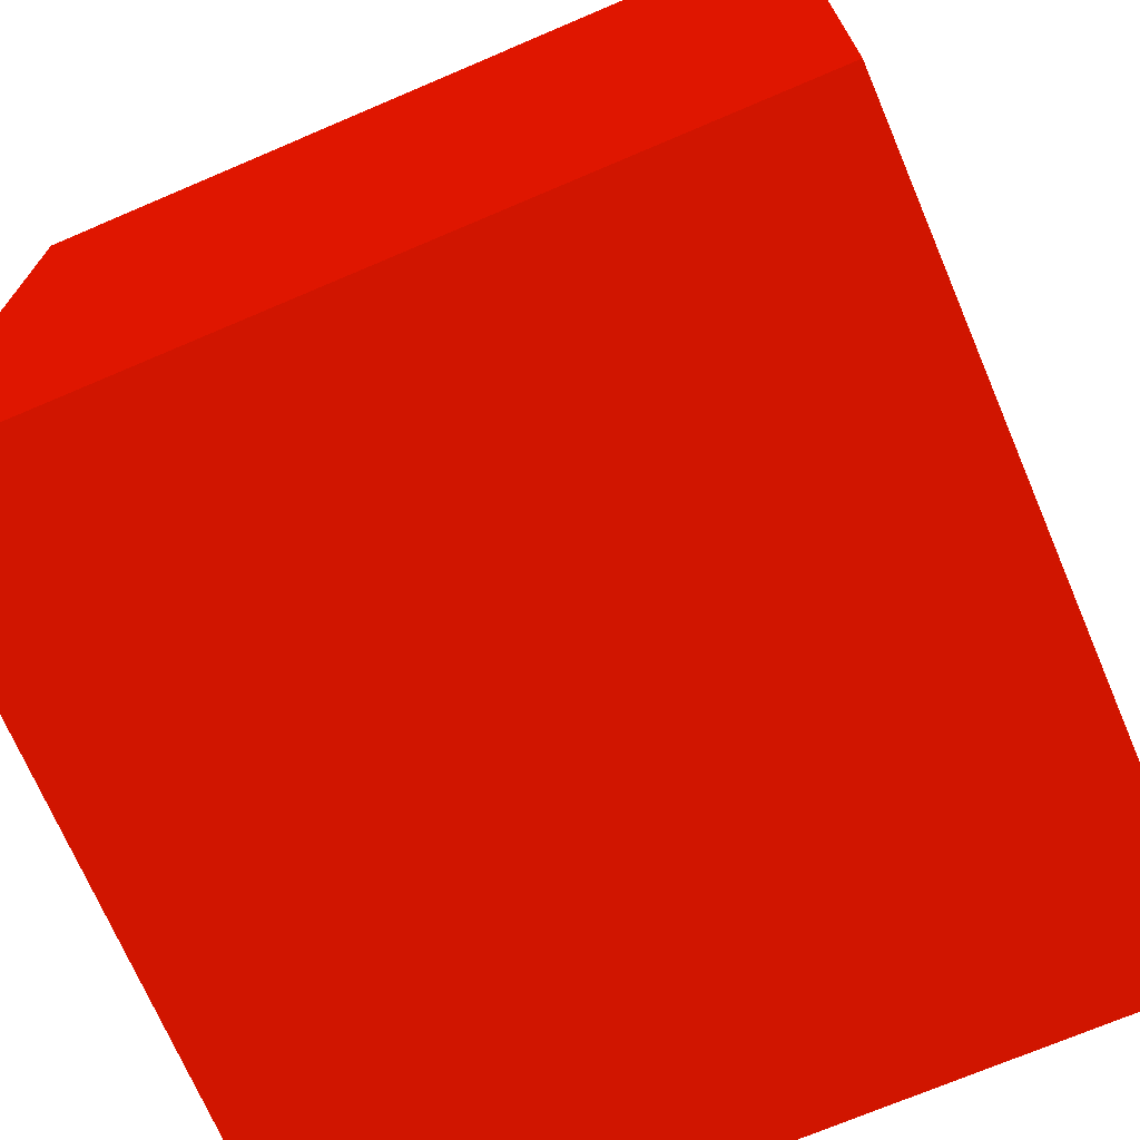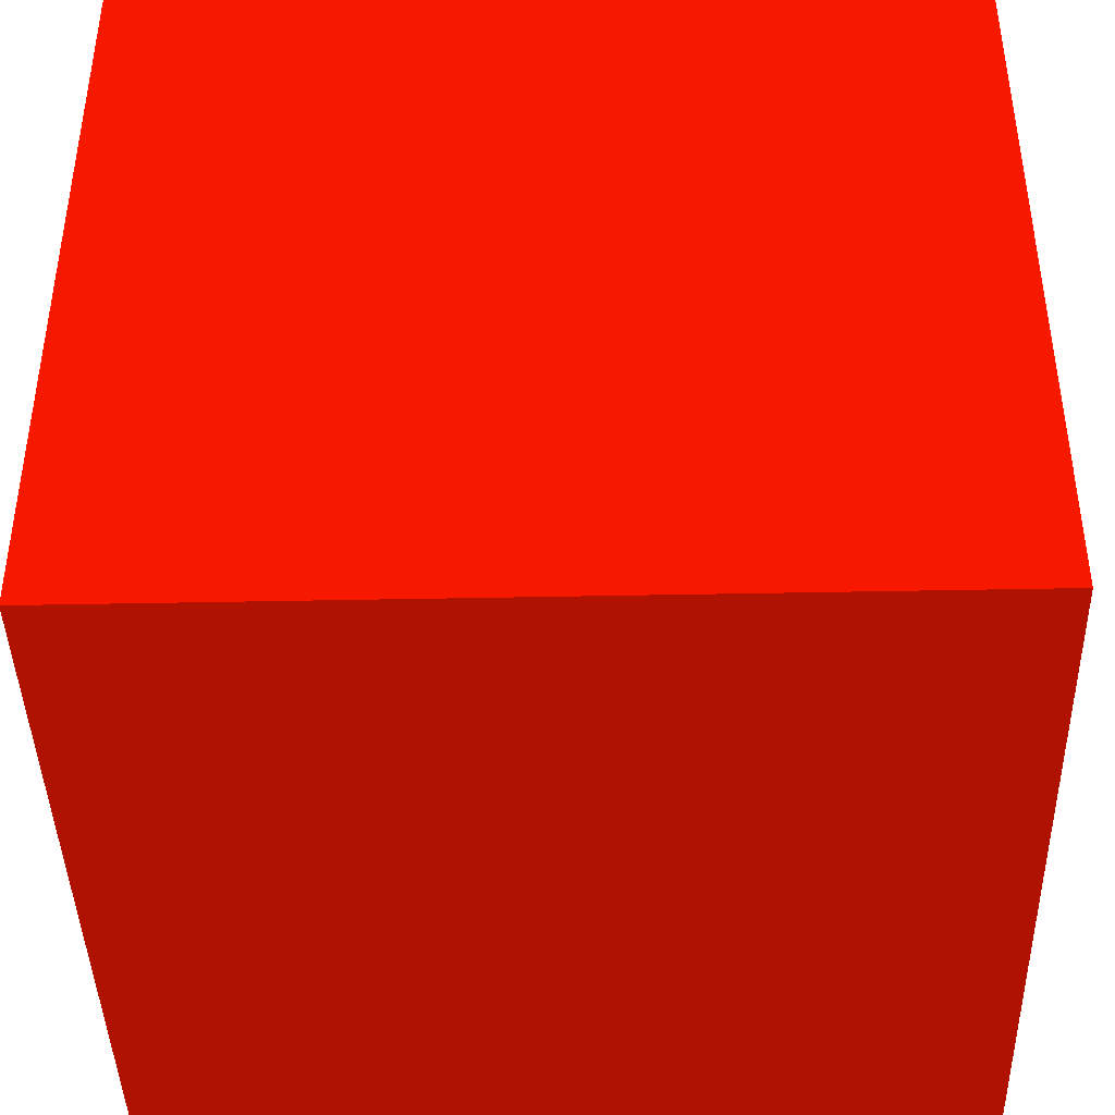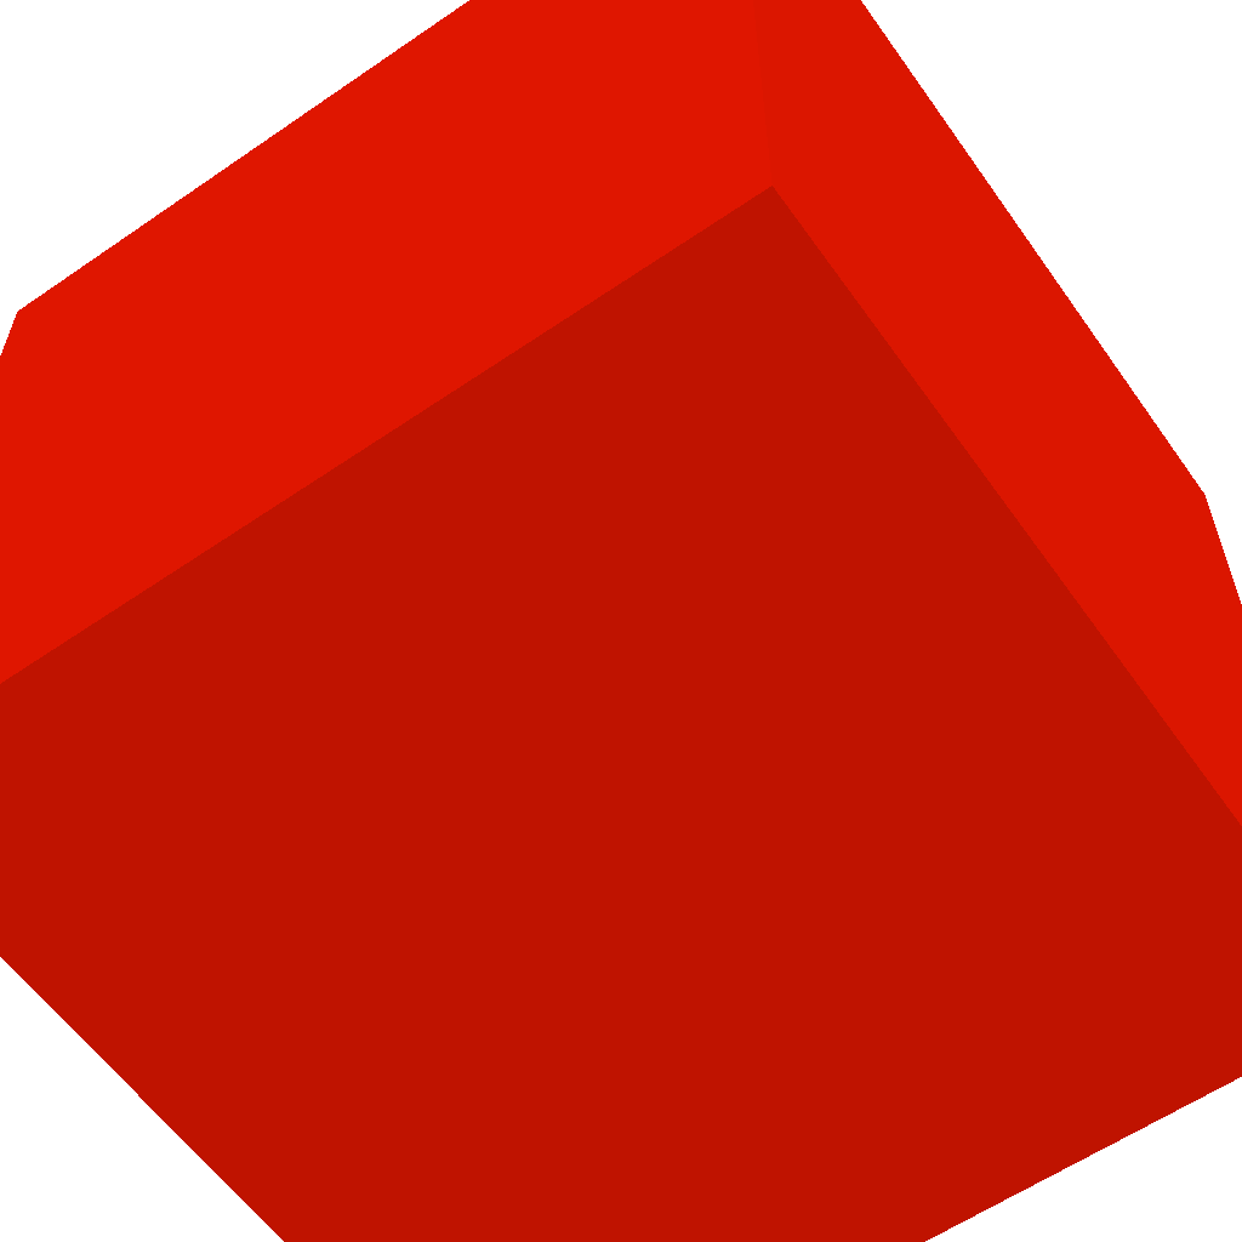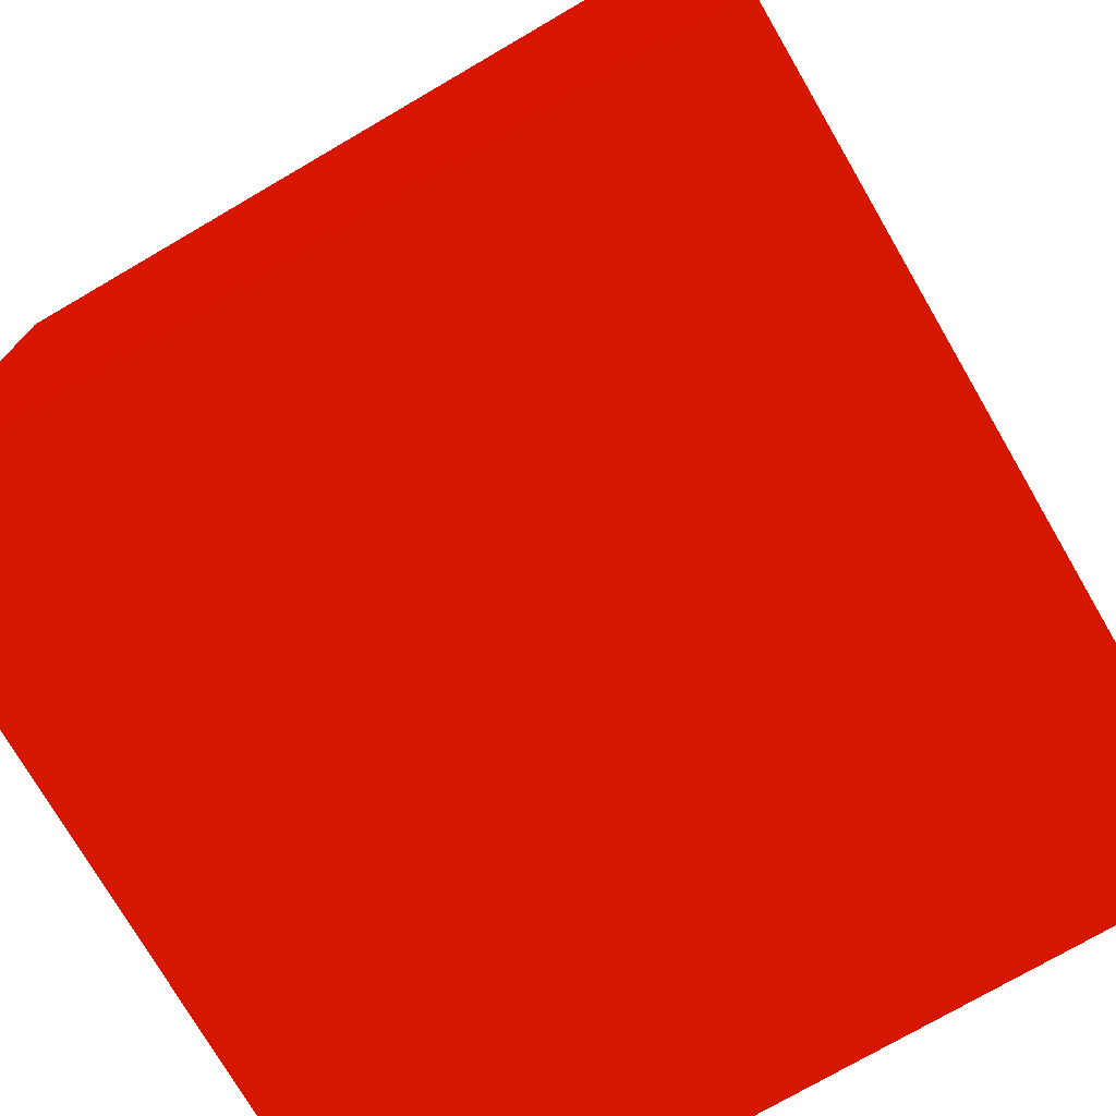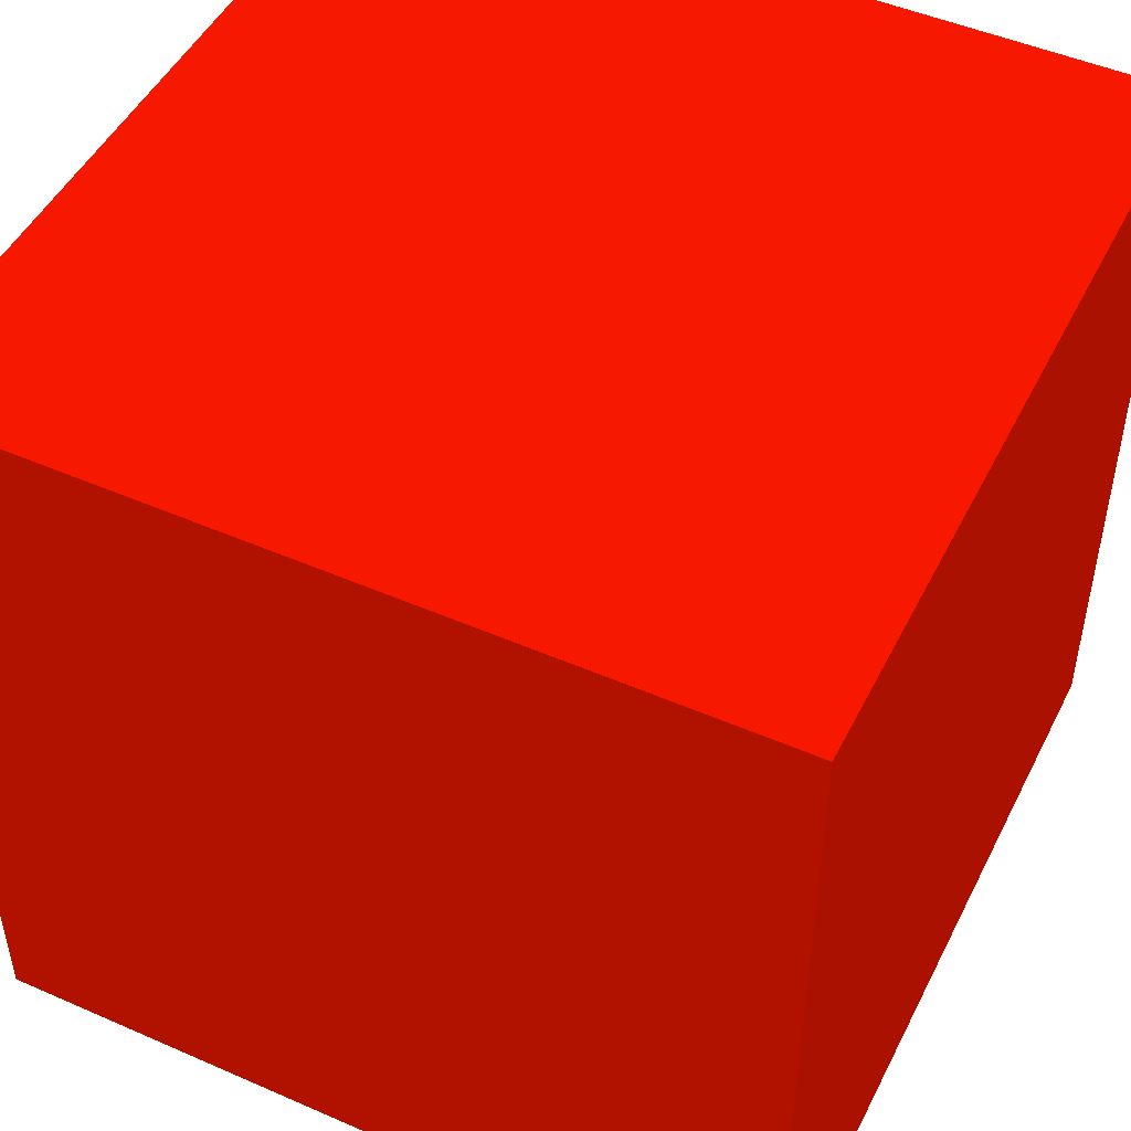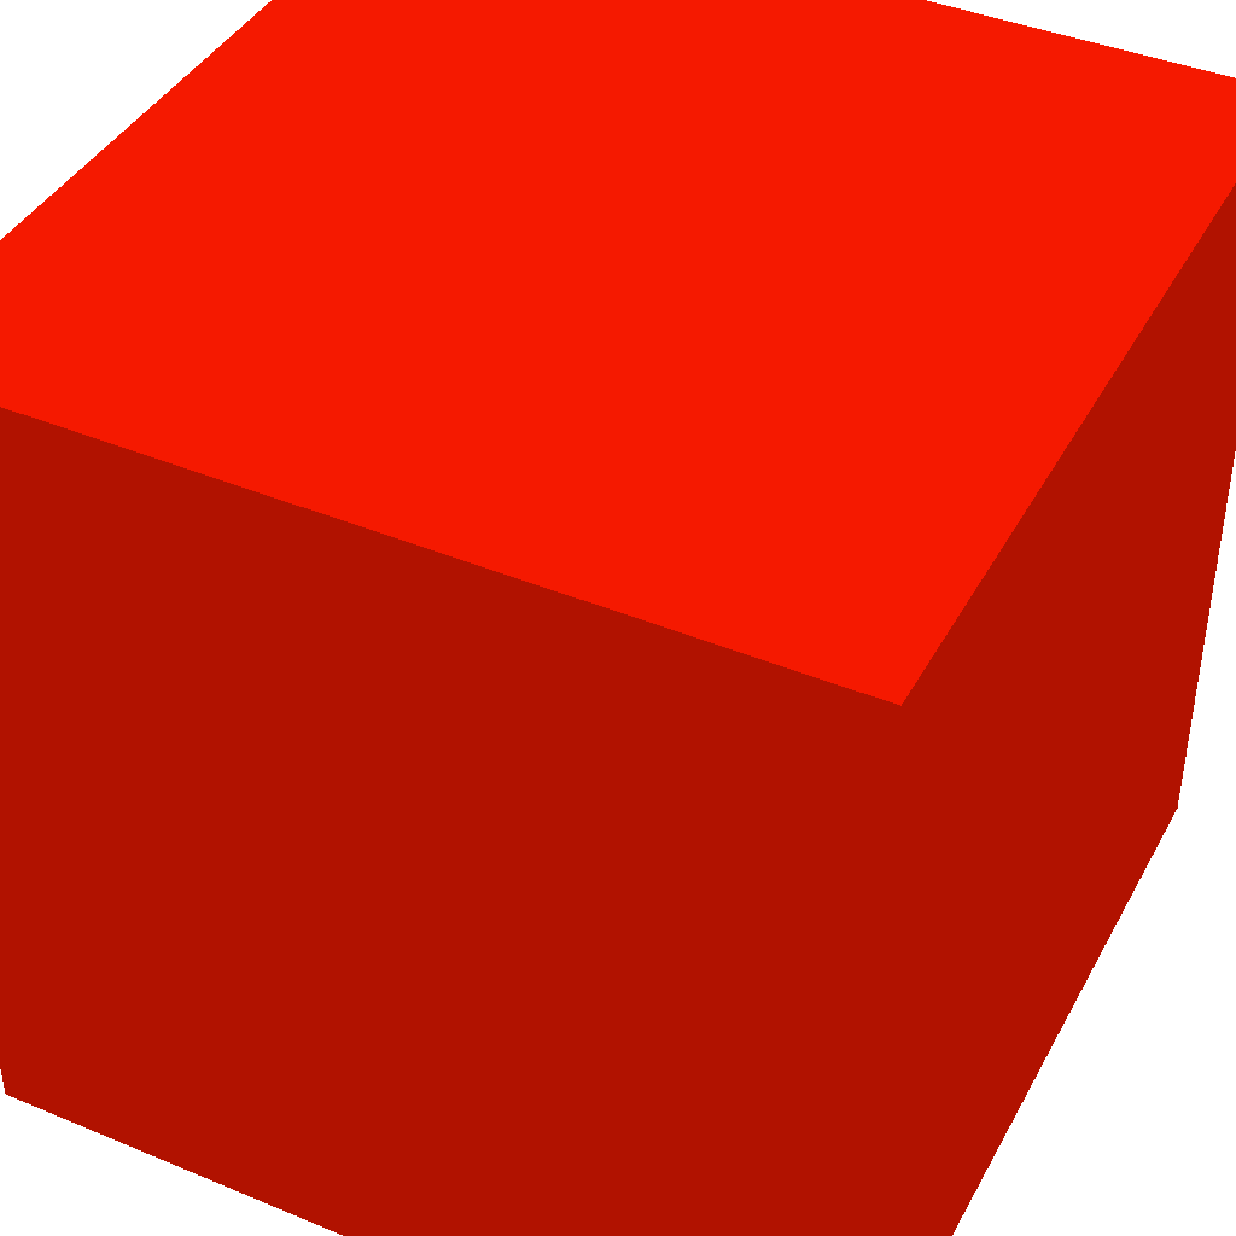
<metadata>
{"format":"obj","ext":"obj","renderer":"f3d","projection":"perspective","resolution":1024,"background":"white","views":[{"elev":-71.3,"azim":113.1,"up":"+Y"},{"elev":-42.1,"azim":1.4,"up":"+Y"},{"elev":-59.5,"azim":125.2,"up":"+Y"},{"elev":-74.8,"azim":-149.8,"up":"+Y"},{"elev":48.5,"azim":26.0,"up":"+Z"},{"elev":41.4,"azim":116.7,"up":"+Y"}]}
</metadata>
<code>
o Cube
v  1  1 -1 0.5 0.05 0
v  1 -1 -1 0.5 0.05 0
v  1  1  1 0.5 0.05 0
v  1 -1  1 0.5 0.05 0
v -1  1 -1 0.5 0.05 0
v -1 -1 -1 0.5 0.05 0
v -1  1  1 0.5 0.05 0
v -1 -1  1 0.5 0.05 0
f 1 5 7 3
f 4 3 7 8
f 8 7 5 6
f 6 2 4 8
f 2 1 3 4
f 6 5 1 2

</code>
